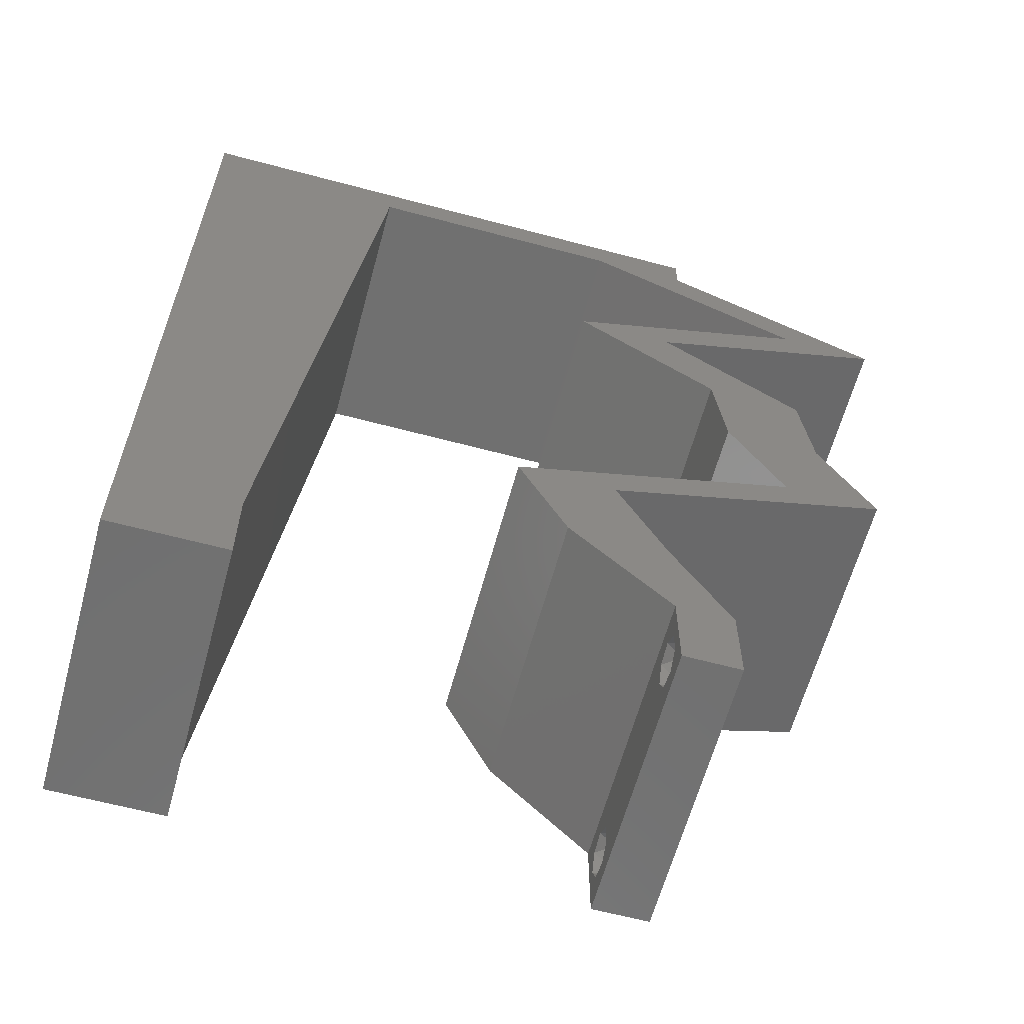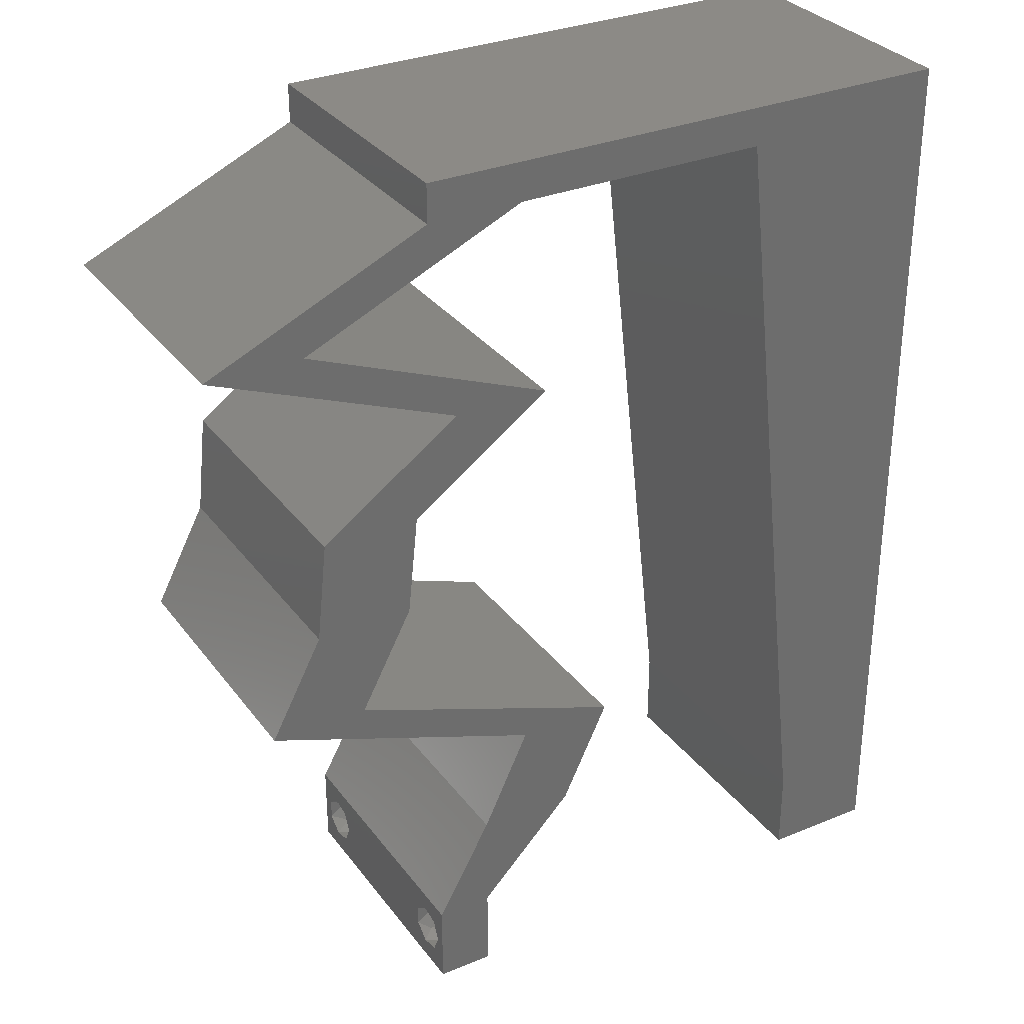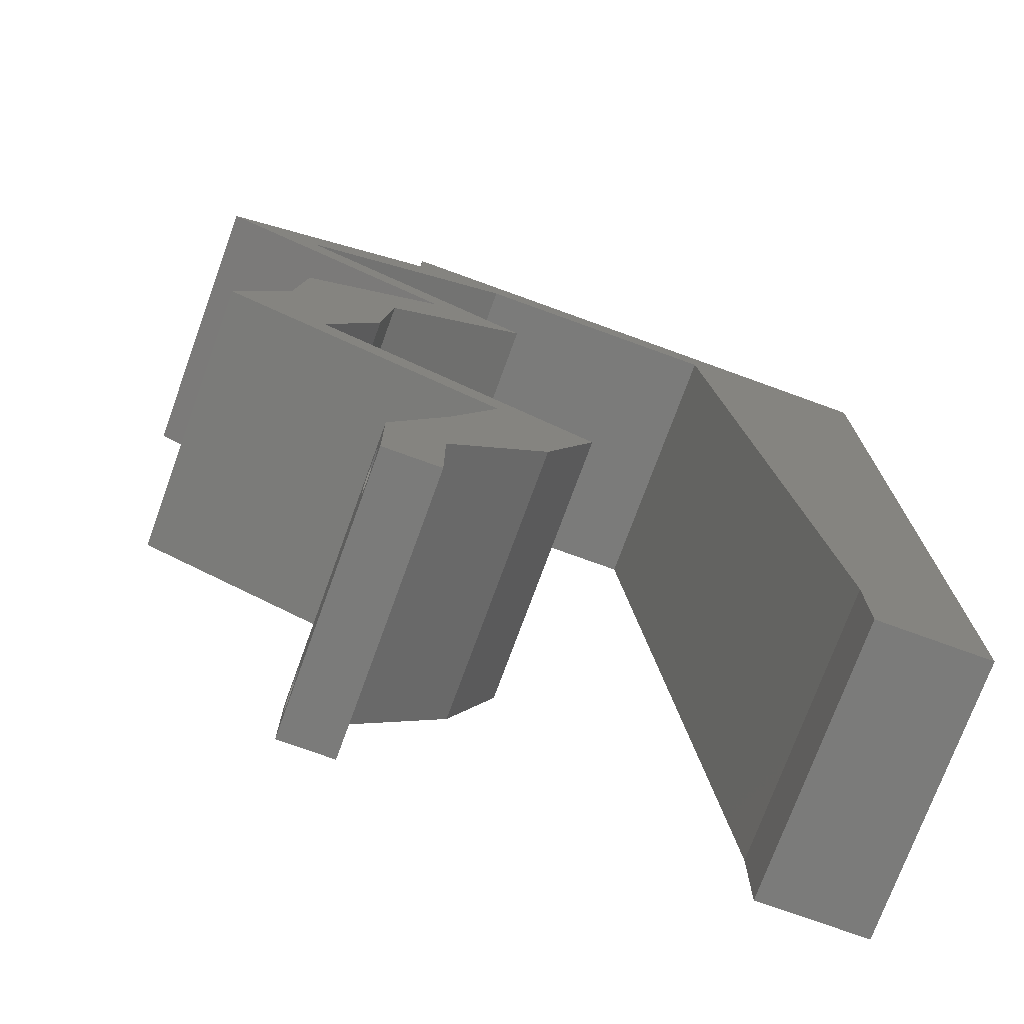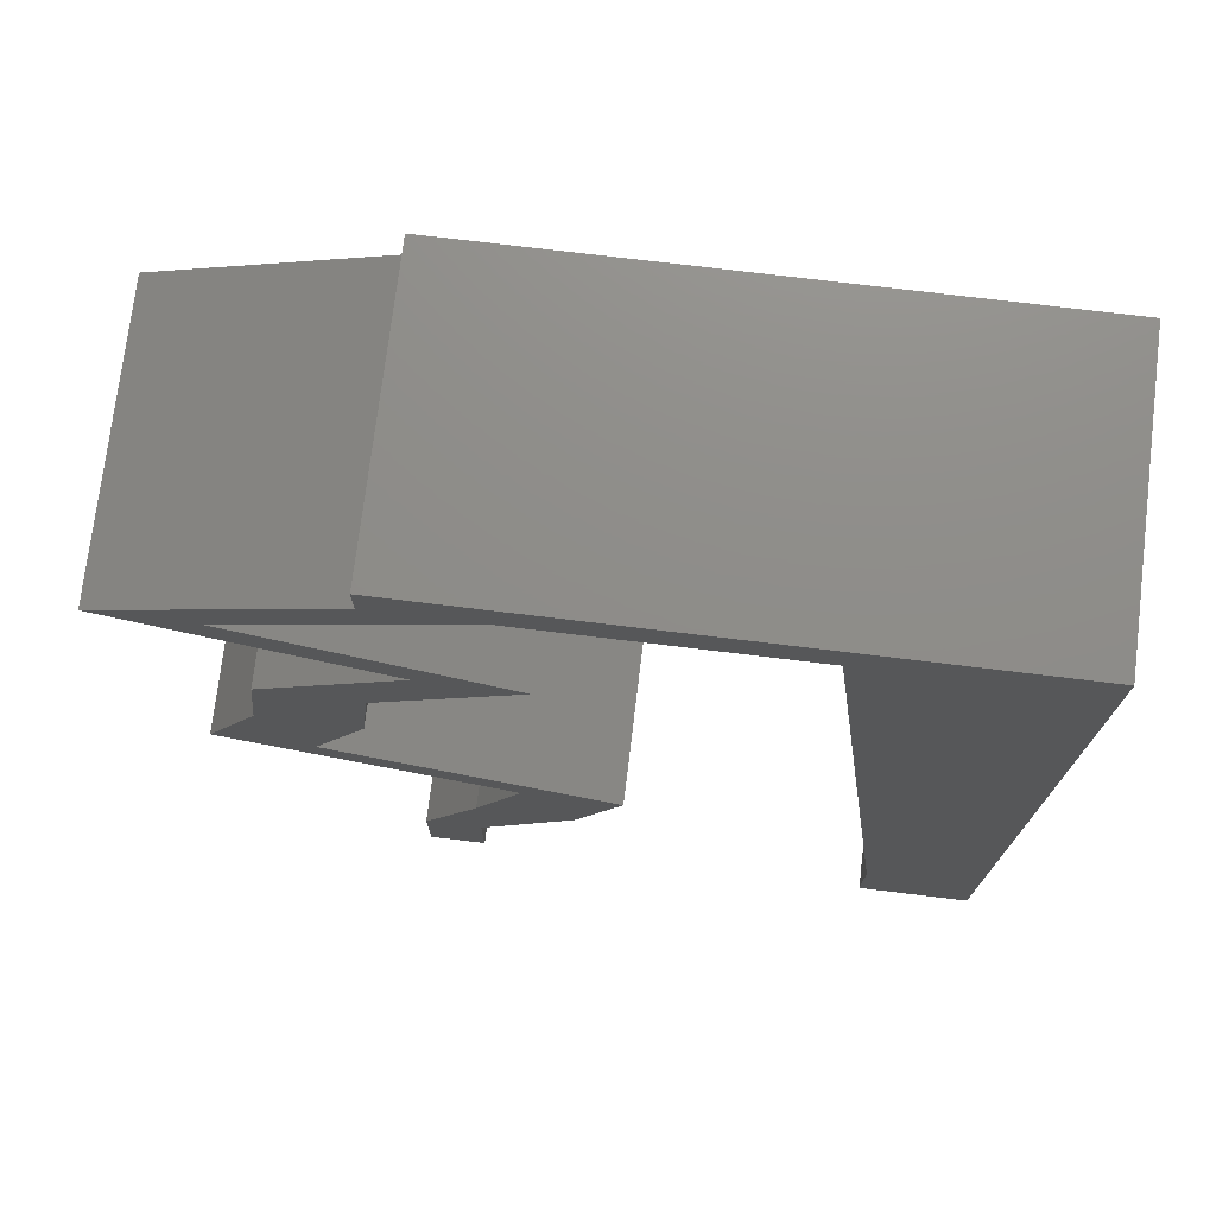
<metadata>
{"format":"stl","ext":"stl","renderer":"f3d","projection":"perspective","resolution":1024,"background":"white","views":[{"elev":-62.1,"azim":-15.2,"up":"+Y"},{"elev":31.4,"azim":149.7,"up":"+Y"},{"elev":-74.1,"azim":160.0,"up":"+Y"},{"elev":74.4,"azim":-173.1,"up":"+Y"}]}
</metadata>
<code>
# stl→obj: 261 verts, 526 faces
v 0.04 0 0.01
v 0.04 -0.006 0.01
v 0.04 -0.003738 0.003932
v 0.04 -0.003 0.0159
v 0.04 -0.004657 0.002778
v 0.04 -0.006 0
v 0.04 -0.004329 0.00134
v 0.04 -0.001671 0.00134
v 0.04 0 0
v 0.04 -0.001343 0.002778
v 0.04 -0.003 0.0007
v 0.04 -0.002262 0.01913
v 0.04 -0.001343 0.01798
v 0.04 0 0.02
v 0.04 -0.004657 0.01798
v 0.04 -0.003738 0.01913
v 0.04 -0.006 0.02
v 0.04 -0.001671 0.01654
v 0.04 -0.004329 0.01654
v 0.04 -0.002262 0.003932
v 0.036 -0.006 0.01
v 0.036 0 0.01
v 0.036 -0.003738 0.003932
v 0.036 -0.003 0.0159
v 0.036 -0.004329 0.00134
v 0.036 -0.006 0
v 0.036 -0.004657 0.002778
v 0.036 -0.001343 0.002778
v 0.036 0 0
v 0.036 -0.001671 0.00134
v 0.036 -0.003 0.0007
v 0.036 0 0.02
v 0.036 -0.001343 0.01798
v 0.036 -0.002262 0.01913
v 0.036 -0.004657 0.01798
v 0.036 -0.006 0.02
v 0.036 -0.003738 0.01913
v 0.036 -0.001671 0.01654
v 0.036 -0.004329 0.01654
v 0.036 -0.002262 0.003932
v 0.01324 0.04577 0.02
v 0 0.036 0.02
v 0.01193 0.03433 0.02
v 0 0.048 0.02
v 0.03812 0.04291 0.02
v 0.03118 0.04291 0.02
v 0.03623 0.03934 0.02
v 0 -0.006 0.02
v 0.008 -0.006 0.02
v 0.004 -0.003 0.02
v 0.008 0 0.02
v 0 0 0.02
v 0.04204 0.02861 0.02
v 0.04581 0.02146 0.02
v 0.04898 0.02861 0.02
v 0.05275 0.02146 0.02
v 0.03602 0.007152 0.02
v 0.03265 0.0143 0.02
v 0.02908 0.007152 0.02
v 0.02571 0.0143 0.02
v 0.004327 0.005861 0.02
v 0.01455 0.05722 0.02
v 0.008035 0.05289 0.02
v 0.01 0.06 0.02
v 0.04822 0.03576 0.02
v 0.04128 0.03576 0.02
v 0.04513 0.03218 0.02
v 0 0.06 0.02
v 0 0.024 0.02
v 0 0.012 0.02
v 0.005014 0.01773 0.02
v 0.009309 0.01144 0.02
v 0.01062 0.02289 0.02
v 0.038 -0.003 0.02
v 0.0397 0.03934 0.02
v 0.005915 0.02922 0.02
v 0.04317 0.03934 0.02
v 0.04009 0.04649 0.02
v 0.04703 0.04649 0.02
v 0.03576 0.01788 0.02
v 0.0427 0.01788 0.02
v 0.049 0.05007 0.02
v 0.02 0.06 0.02
v 0.03 0.06 0.02
v 0.0238 0.05722 0.02
v 0.03306 0.05722 0.02
v 0.04 0.05722 0.02
v 0.04 0.06 0.02
v 0.04103 0.05364 0.02
v 0.04797 0.05364 0.02
v 0.05594 0.05007 0.02
v 0 -0.006 0.01
v 0 -0.003 0.015
v 0 0 0.01
v 0 -0.006 0
v 0 -0.003 0.005
v 0 0 0
v 0.004 -0.006 0.015
v 0.008 -0.006 0.01
v 0.004 -0.006 0.005
v 0.008 -0.006 0
v 0 0.06 0
v 0 0.051 0.0086
v 0 0.06 0.01
v 0 0.009 0.0114
v 0 0.048 0
v 0 0.0415 0.009767
v 0 0.03 0.01
v 0 0.036 0
v 0 0.024 0
v 0 0.0185 0.01023
v 0 0.012 0
v 0 0.005337 0.005128
v 0 0.05466 0.01487
v 0.01324 0.04577 0
v 0.01193 0.03433 0
v 0.03812 0.04291 0
v 0.03623 0.03934 0
v 0.03118 0.04291 0
v 0.004 -0.003 0
v 0.008 0 0
v 0.04204 0.02861 0
v 0.04898 0.02861 0
v 0.04581 0.02146 0
v 0.05275 0.02146 0
v 0.03602 0.007152 0
v 0.02908 0.007152 0
v 0.03265 0.0143 0
v 0.02571 0.0143 0
v 0.004327 0.005861 0
v 0.008035 0.05289 0
v 0.01455 0.05722 0
v 0.01 0.06 0
v 0.04822 0.03576 0
v 0.04513 0.03218 0
v 0.04128 0.03576 0
v 0.005014 0.01773 0
v 0.009309 0.01144 0
v 0.01062 0.02289 0
v 0.038 -0.003 0
v 0.0397 0.03934 0
v 0.005915 0.02922 0
v 0.04317 0.03934 0
v 0.04009 0.04649 0
v 0.04703 0.04649 0
v 0.0427 0.01788 0
v 0.03576 0.01788 0
v 0.049 0.05007 0
v 0.02 0.06 0
v 0.03 0.06 0
v 0.0238 0.05722 0
v 0.03306 0.05722 0
v 0.04 0.06 0
v 0.04 0.05722 0
v 0.04103 0.05364 0
v 0.04797 0.05364 0
v 0.05594 0.05007 0
v 0.008 0 0.01
v 0.008 -0.003 0.015
v 0.008 -0.003 0.005
v 0.015 0.06 0.01134
v 0.025 0.06 0.008977
v 0.006575 0.06 0.007337
v 0.03344 0.06 0.01273
v 0.04 0.06 0.01
v 0.03407 0.06 0.005945
v 0.005798 0.06 0.01422
v 0.04 0.05722 0.01
v 0.04904 0.05316 0.007796
v 0.05594 0.05007 0.01
v 0.04552 0.05474 0.01401
v 0.05087 0.05234 0.01428
v 0.04898 0.04727 0.007597
v 0.03812 0.04291 0.01
v 0.0447 0.04556 0.01304
v 0.05061 0.04793 0.01418
v 0.04257 0.0447 0.005
v 0.04822 0.03576 0.01
v 0.0486 0.03218 0.015
v 0.04898 0.02861 0.01
v 0.0486 0.03218 0.005
v 0.05086 0.02503 0.015
v 0.05275 0.02146 0.01
v 0.05086 0.02503 0.005
v 0.04506 0.01872 0.008015
v 0.0396 0.01678 0.01269
v 0.03265 0.0143 0.01
v 0.03848 0.01638 0.006041
v 0.04772 0.01967 0.015
v 0.03434 0.01073 0.015
v 0.03602 0.007152 0.01
v 0.03434 0.01073 0.005
v 0.03801 0.003576 0.015
v 0.03801 0.003576 0.005
v 0.03254 0.003576 0.015
v 0.02908 0.007152 0.01
v 0.03254 0.003576 0.005
v 0.0274 0.01073 0.015
v 0.02571 0.0143 0.01
v 0.0274 0.01073 0.005
v 0.04581 0.02146 0.01
v 0.03812 0.01872 0.01199
v 0.03266 0.01678 0.007307
v 0.04078 0.01967 0.005
v 0.03154 0.01638 0.01396
v 0.04392 0.02503 0.015
v 0.04204 0.02861 0.01
v 0.04392 0.02503 0.005
v 0.04166 0.03218 0.015
v 0.04128 0.03576 0.01
v 0.04166 0.03218 0.005
v 0.03118 0.04291 0.01
v 0.04204 0.04727 0.007597
v 0.049 0.05007 0.01
v 0.03776 0.04556 0.01304
v 0.04367 0.04793 0.01418
v 0.03563 0.0447 0.005
v 0.03996 0.05412 0.007796
v 0.03306 0.05722 0.01
v 0.04348 0.05254 0.01401
v 0.03813 0.05494 0.01428
v 0.02554 0.05722 0.007679
v 0.01455 0.05722 0.01
v 0.02139 0.05722 0.0132
v 0.02743 0.05722 0.01422
v 0.01917 0.05722 0.005
v 0.01356 0.04863 0.00832
v 0.008982 0.008585 0.00832
v 0.01253 0.03958 0.009716
v 0.01002 0.01764 0.009716
v 0.01127 0.02861 0.009975
v 0.00862 0.005421 0.015
v 0.0385 -0.002262 0.01607
v 0.03873 -0.003738 0.01607
v 0.03726 -0.003758 0.01608
v 0.03712 -0.002262 0.01607
v 0.03873 -0.004329 0.01866
v 0.03727 -0.003 0.0193
v 0.03875 -0.003 0.0193
v 0.03873 -0.001671 0.01866
v 0.03727 -0.001343 0.01722
v 0.03875 -0.001343 0.01722
v 0.03727 -0.004657 0.01722
v 0.03875 -0.004657 0.01722
v 0.03725 -0.001671 0.01866
v 0.03725 -0.004329 0.01866
v 0.03727 -0.002262 0.0008684
v 0.03873 -0.003738 0.0008684
v 0.03726 -0.003758 0.0008785
v 0.03874 -0.002242 0.0008785
v 0.03727 -0.001671 0.00346
v 0.03873 -0.003 0.0041
v 0.03725 -0.003 0.0041
v 0.03873 -0.001343 0.002022
v 0.03725 -0.001343 0.002022
v 0.03875 -0.001671 0.00346
v 0.03727 -0.004657 0.002022
v 0.03875 -0.004657 0.002022
v 0.03798 -0.004322 0.003468
v 0.03913 -0.004332 0.003456
v 0.03684 -0.004329 0.00346
f 1 2 3
f 1 4 2
f 5 6 7
f 8 9 10
f 11 9 8
f 7 6 11
f 12 13 14
f 15 16 17
f 16 14 17
f 12 14 16
f 6 9 11
f 5 2 6
f 14 18 1
f 13 18 14
f 17 2 19
f 19 15 17
f 9 1 10
f 1 18 4
f 2 4 19
f 20 1 3
f 10 1 20
f 3 2 5
f 21 22 23
f 24 22 21
f 25 26 27
f 28 29 30
f 30 29 31
f 31 26 25
f 32 33 34
f 35 36 37
f 36 32 37
f 37 32 34
f 32 38 33
f 29 26 31
f 27 26 21
f 21 36 39
f 39 36 35
f 22 38 32
f 22 29 28
f 21 39 24
f 24 38 22
f 27 21 23
f 23 22 40
f 40 22 28
f 41 42 43
f 44 42 41
f 45 46 47
f 48 49 50
f 51 52 50
f 53 54 55
f 55 54 56
f 57 58 59
f 59 58 60
f 52 51 61
f 41 62 63
f 62 64 63
f 65 66 67
f 66 53 67
f 44 41 63
f 68 44 63
f 69 70 71
f 72 73 71
f 55 65 67
f 72 70 61
f 36 17 74
f 45 47 75
f 42 69 76
f 66 77 75
f 43 42 76
f 49 51 50
f 52 48 50
f 53 55 67
f 73 43 76
f 73 69 71
f 70 72 71
f 14 32 74
f 69 73 76
f 70 52 61
f 78 45 79
f 77 45 75
f 58 80 60
f 80 58 81
f 17 14 74
f 32 36 74
f 81 54 80
f 47 66 75
f 79 82 78
f 62 83 64
f 51 72 61
f 84 83 85
f 64 68 63
f 86 87 88
f 84 86 88
f 87 86 89
f 90 87 89
f 82 91 90
f 91 82 79
f 46 45 78
f 66 65 77
f 56 54 81
f 14 57 32
f 32 57 59
f 82 90 89
f 86 84 85
f 83 62 85
f 92 93 94
f 52 93 48
f 95 96 97
f 94 96 92
f 48 93 92
f 94 93 52
f 92 96 95
f 97 96 94
f 49 98 99
f 92 98 48
f 95 100 92
f 99 100 101
f 48 98 49
f 99 98 92
f 101 100 95
f 92 100 99
f 102 103 104
f 52 105 94
f 106 103 102
f 70 105 52
f 107 108 42
f 109 108 107
f 109 107 106
f 110 108 109
f 42 108 69
f 69 111 70
f 44 107 42
f 112 111 110
f 111 108 110
f 69 108 111
f 97 113 112
f 68 114 44
f 44 103 107
f 112 105 111
f 44 114 103
f 112 113 105
f 111 105 70
f 107 103 106
f 104 114 68
f 94 113 97
f 105 113 94
f 103 114 104
f 115 116 109
f 106 115 109
f 117 118 119
f 95 120 101
f 121 120 97
f 122 123 124
f 123 125 124
f 126 127 128
f 127 129 128
f 97 130 121
f 115 131 132
f 132 131 133
f 134 135 136
f 136 135 122
f 106 131 115
f 102 131 106
f 110 137 112
f 138 137 139
f 123 135 134
f 138 130 112
f 26 140 6
f 117 141 118
f 109 142 110
f 136 141 143
f 116 142 109
f 101 120 121
f 97 120 95
f 122 135 123
f 139 142 116
f 139 137 110
f 112 137 138
f 9 140 29
f 110 142 139
f 112 130 97
f 144 145 117
f 143 141 117
f 124 125 146
f 128 129 147
f 147 146 128
f 6 140 9
f 29 140 26
f 146 147 124
f 118 141 136
f 145 144 148
f 132 133 149
f 121 130 138
f 150 151 149
f 133 131 102
f 152 153 154
f 150 153 152
f 154 155 152
f 156 155 154
f 156 157 148
f 148 157 145
f 119 144 117
f 143 134 136
f 9 29 126
f 29 127 126
f 148 155 156
f 152 151 150
f 149 151 132
f 158 159 99
f 49 159 51
f 121 160 101
f 99 160 158
f 51 159 158
f 99 159 49
f 101 160 99
f 158 160 121
f 133 161 149
f 84 162 83
f 161 162 149
f 83 162 161
f 133 163 161
f 84 164 162
f 149 162 150
f 83 161 64
f 102 163 133
f 104 163 102
f 88 164 84
f 165 164 88
f 162 166 150
f 161 167 64
f 164 166 162
f 163 167 161
f 150 166 153
f 153 166 165
f 68 167 104
f 64 167 68
f 104 167 163
f 165 166 164
f 165 88 87
f 168 165 87
f 154 153 165
f 154 165 168
f 168 169 154
f 156 169 157
f 157 169 170
f 87 171 168
f 170 172 91
f 168 171 169
f 90 171 87
f 91 172 90
f 169 171 172
f 170 169 172
f 172 171 90
f 154 169 156
f 157 173 145
f 170 173 157
f 174 175 45
f 45 175 79
f 91 176 170
f 117 177 174
f 79 176 91
f 145 177 117
f 174 177 175
f 175 177 173
f 176 173 170
f 173 177 145
f 176 175 173
f 79 175 176
f 178 174 77
f 143 174 178
f 174 45 77
f 178 77 65
f 143 117 174
f 178 134 143
f 55 179 65
f 178 179 180
f 134 181 123
f 180 181 178
f 65 179 178
f 180 179 55
f 178 181 134
f 123 181 180
f 55 182 180
f 183 182 56
f 180 184 123
f 125 184 183
f 56 182 55
f 180 182 183
f 123 184 125
f 183 184 180
f 183 185 125
f 125 185 146
f 58 186 81
f 187 186 58
f 146 188 128
f 81 189 56
f 56 189 183
f 128 188 187
f 186 189 81
f 185 189 186
f 146 185 188
f 183 189 185
f 185 186 188
f 188 186 187
f 58 190 187
f 191 190 57
f 187 192 128
f 126 192 191
f 187 190 191
f 57 190 58
f 191 192 187
f 128 192 126
f 57 193 191
f 1 193 14
f 9 194 1
f 191 194 126
f 14 193 57
f 191 193 1
f 1 194 191
f 126 194 9
f 2 17 36
f 21 2 36
f 26 6 2
f 26 2 21
f 32 195 22
f 196 195 59
f 22 197 29
f 127 197 196
f 59 195 32
f 29 197 127
f 22 195 196
f 196 197 22
f 59 198 196
f 199 198 60
f 196 200 127
f 129 200 199
f 60 198 59
f 196 198 199
f 199 200 196
f 127 200 129
f 201 202 54
f 54 202 80
f 129 203 147
f 199 203 129
f 147 204 124
f 80 205 60
f 60 205 199
f 124 204 201
f 203 204 147
f 202 204 203
f 80 202 205
f 201 204 202
f 202 203 205
f 205 203 199
f 54 206 201
f 207 206 53
f 201 208 124
f 122 208 207
f 53 206 54
f 201 206 207
f 207 208 201
f 124 208 122
f 66 209 53
f 207 209 210
f 122 211 136
f 210 211 207
f 53 209 207
f 210 209 66
f 207 211 122
f 136 211 210
f 212 210 47
f 118 210 212
f 210 66 47
f 47 46 212
f 118 136 210
f 119 118 212
f 144 213 148
f 148 213 214
f 46 215 212
f 78 215 46
f 214 216 82
f 212 217 119
f 82 216 78
f 119 217 144
f 215 217 212
f 213 217 215
f 214 213 216
f 144 217 213
f 213 215 216
f 216 215 78
f 214 218 148
f 155 218 152
f 152 218 219
f 82 220 214
f 219 221 86
f 214 220 218
f 89 220 82
f 86 221 89
f 218 220 221
f 219 218 221
f 221 220 89
f 148 218 155
f 152 222 151
f 219 222 152
f 223 224 62
f 62 224 85
f 86 225 219
f 132 226 223
f 151 226 132
f 85 225 86
f 223 226 224
f 224 226 222
f 225 222 219
f 222 226 151
f 225 224 222
f 85 224 225
f 41 227 62
f 223 227 132
f 121 228 158
f 132 227 115
f 138 228 121
f 115 229 116
f 139 230 138
f 73 231 43
f 139 231 230
f 229 231 116
f 230 231 73
f 43 231 229
f 116 231 139
f 43 229 41
f 72 230 73
f 72 232 228
f 72 228 230
f 229 227 41
f 51 232 72
f 115 227 229
f 230 228 138
f 158 232 51
f 228 232 158
f 62 227 223
f 24 4 233
f 4 24 234
f 234 24 235
f 24 233 236
f 237 238 239
f 240 241 242
f 243 237 244
f 238 240 239
f 240 238 245
f 241 240 245
f 237 243 246
f 238 237 246
f 234 243 244
f 243 234 235
f 241 233 242
f 233 241 236
f 13 12 240
f 16 15 237
f 39 35 243
f 33 38 241
f 37 34 238
f 13 240 242
f 240 12 239
f 16 237 239
f 237 15 244
f 33 241 245
f 243 35 246
f 37 238 246
f 238 34 245
f 18 13 242
f 12 16 239
f 15 19 244
f 34 33 245
f 35 37 246
f 233 18 242
f 19 4 234
f 19 234 244
f 39 243 235
f 241 38 236
f 4 18 233
f 38 24 236
f 24 39 235
f 31 11 247
f 11 31 248
f 248 31 249
f 247 11 250
f 251 252 253
f 254 251 255
f 252 251 256
f 251 254 256
f 247 254 255
f 248 257 258
f 257 259 258
f 254 247 250
f 257 248 249
f 258 259 260
f 259 257 261
f 253 252 259
f 40 28 251
f 8 10 254
f 20 3 252
f 25 27 257
f 251 28 255
f 40 251 253
f 20 252 256
f 254 10 256
f 28 30 255
f 23 40 253
f 5 7 258
f 10 20 256
f 30 31 247
f 7 11 248
f 30 247 255
f 7 248 258
f 253 259 261
f 259 252 260
f 25 257 249
f 8 254 250
f 252 3 260
f 257 27 261
f 23 253 261
f 5 258 260
f 3 5 260
f 27 23 261
f 11 8 250
f 31 25 249

</code>
